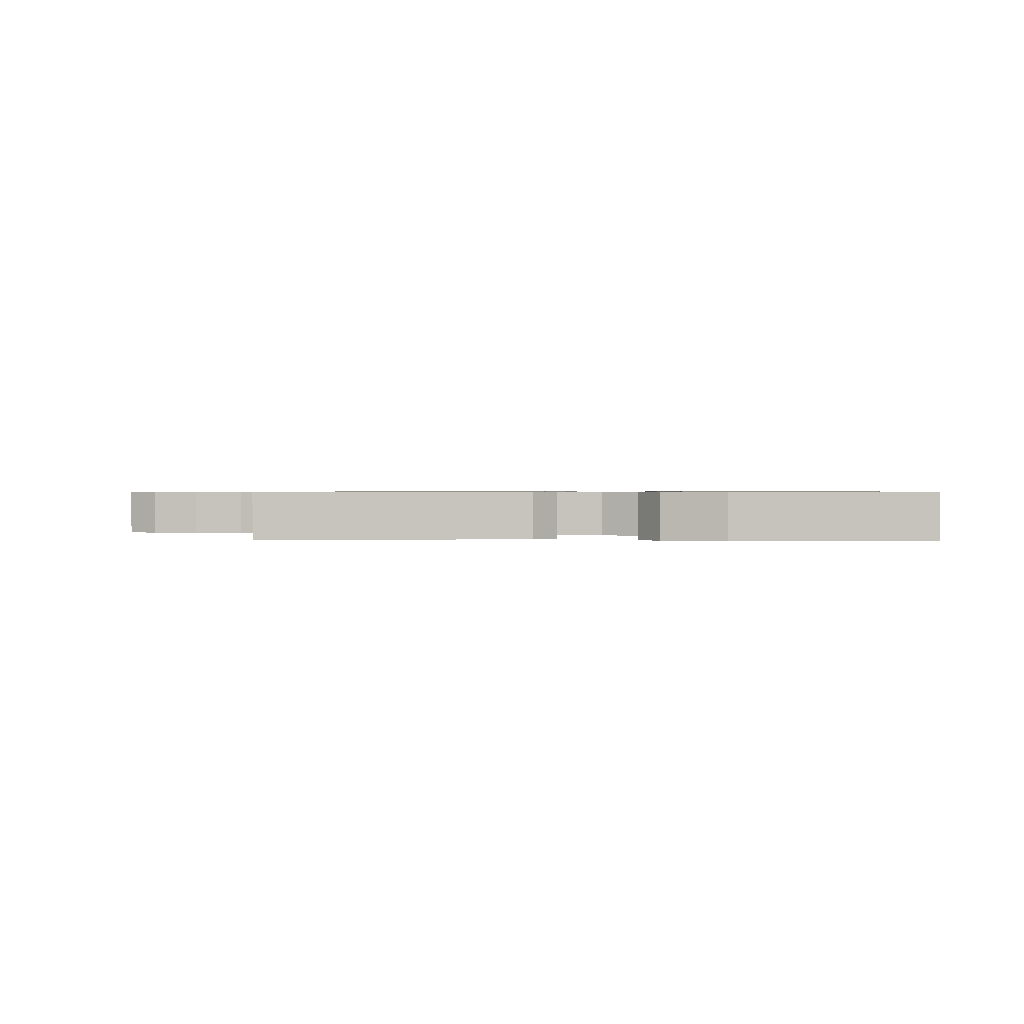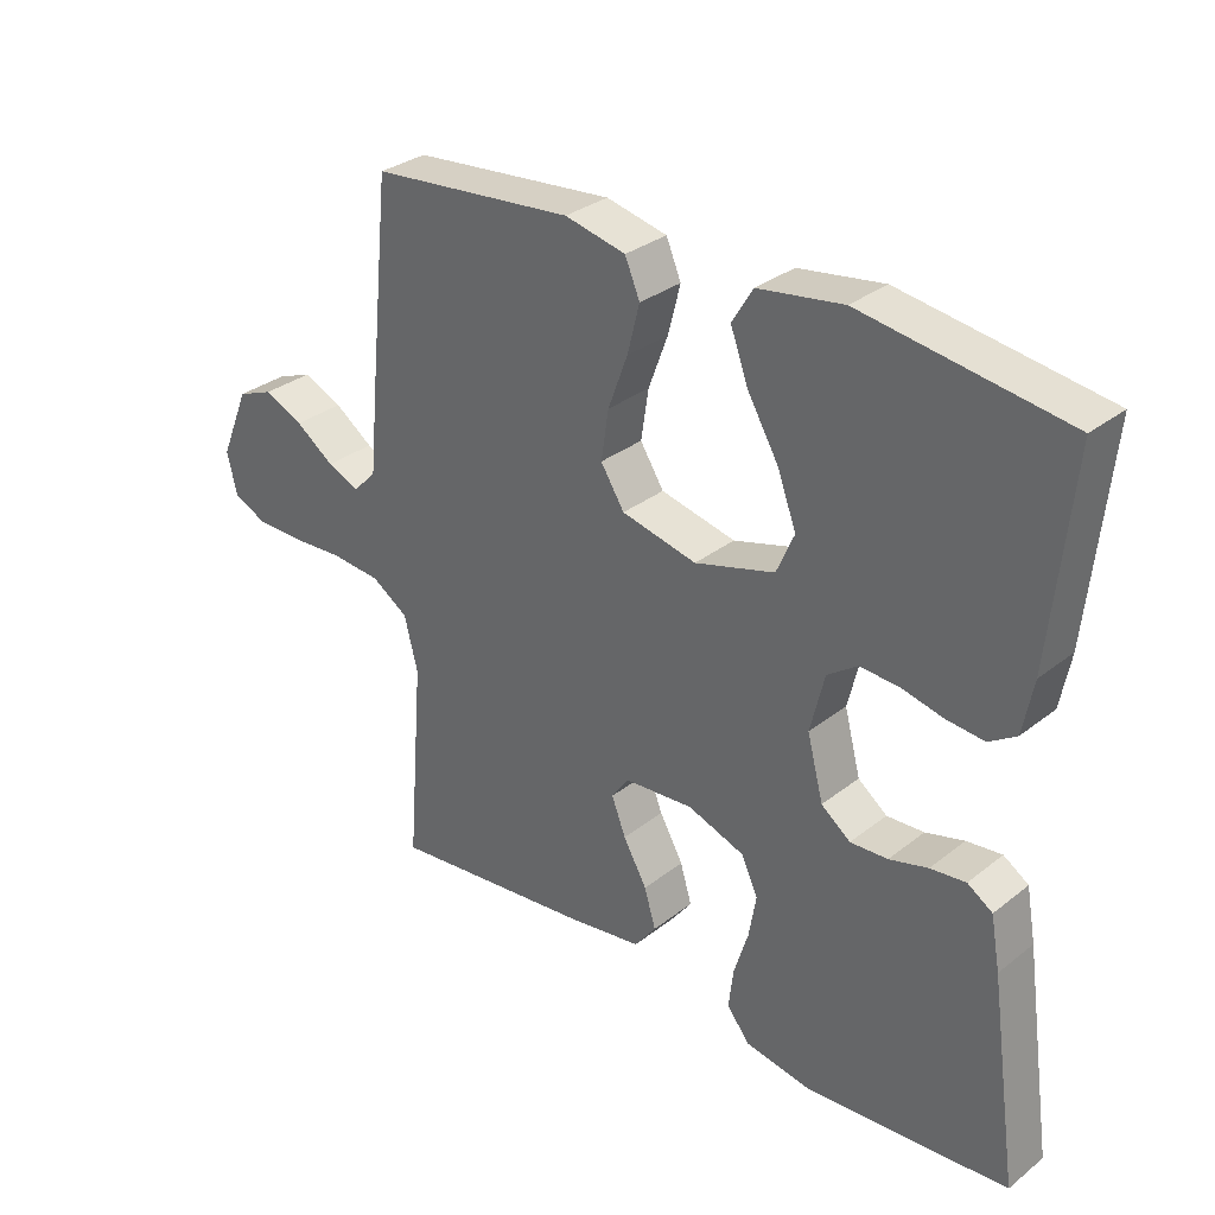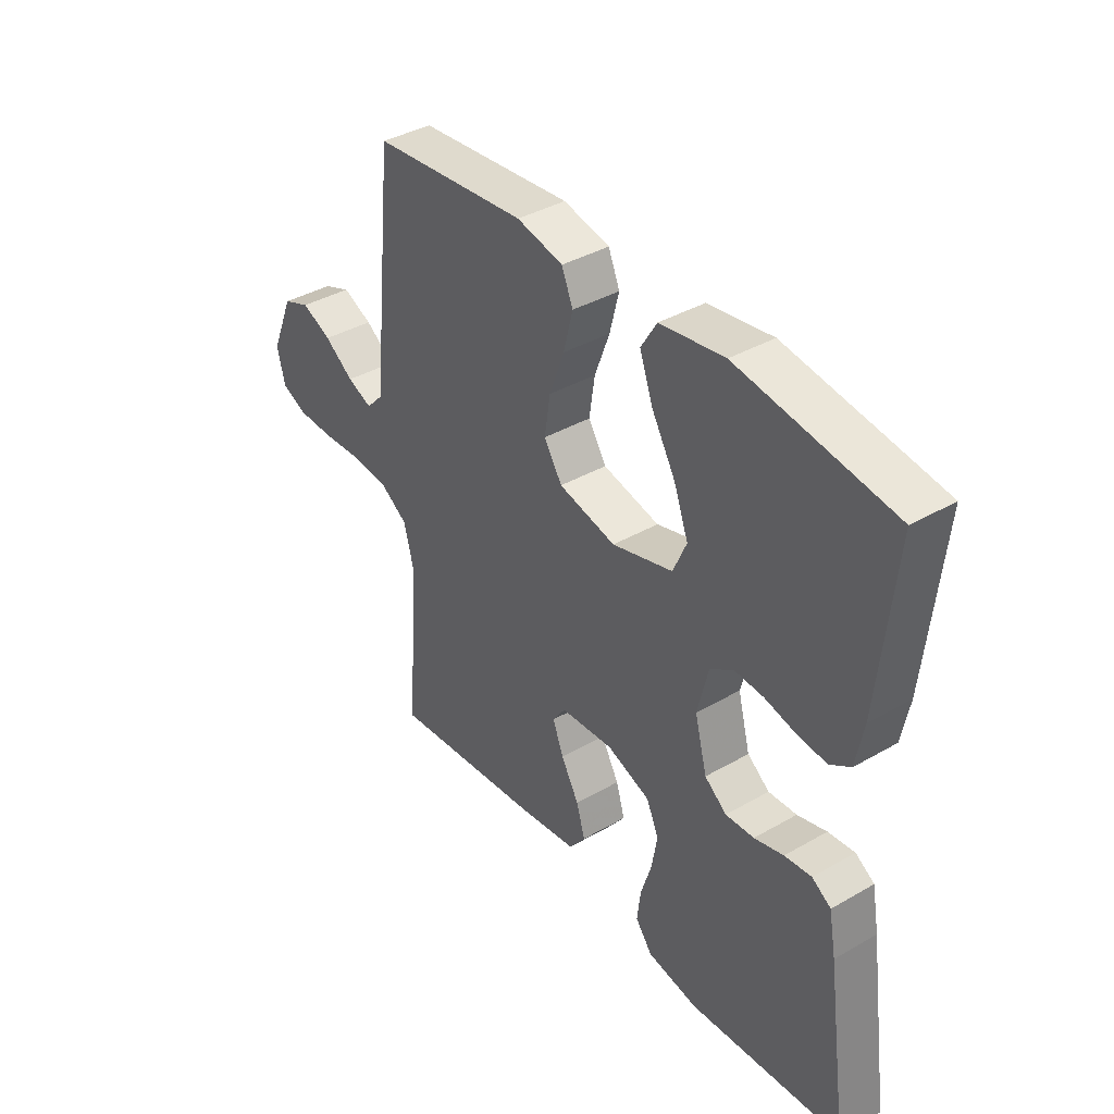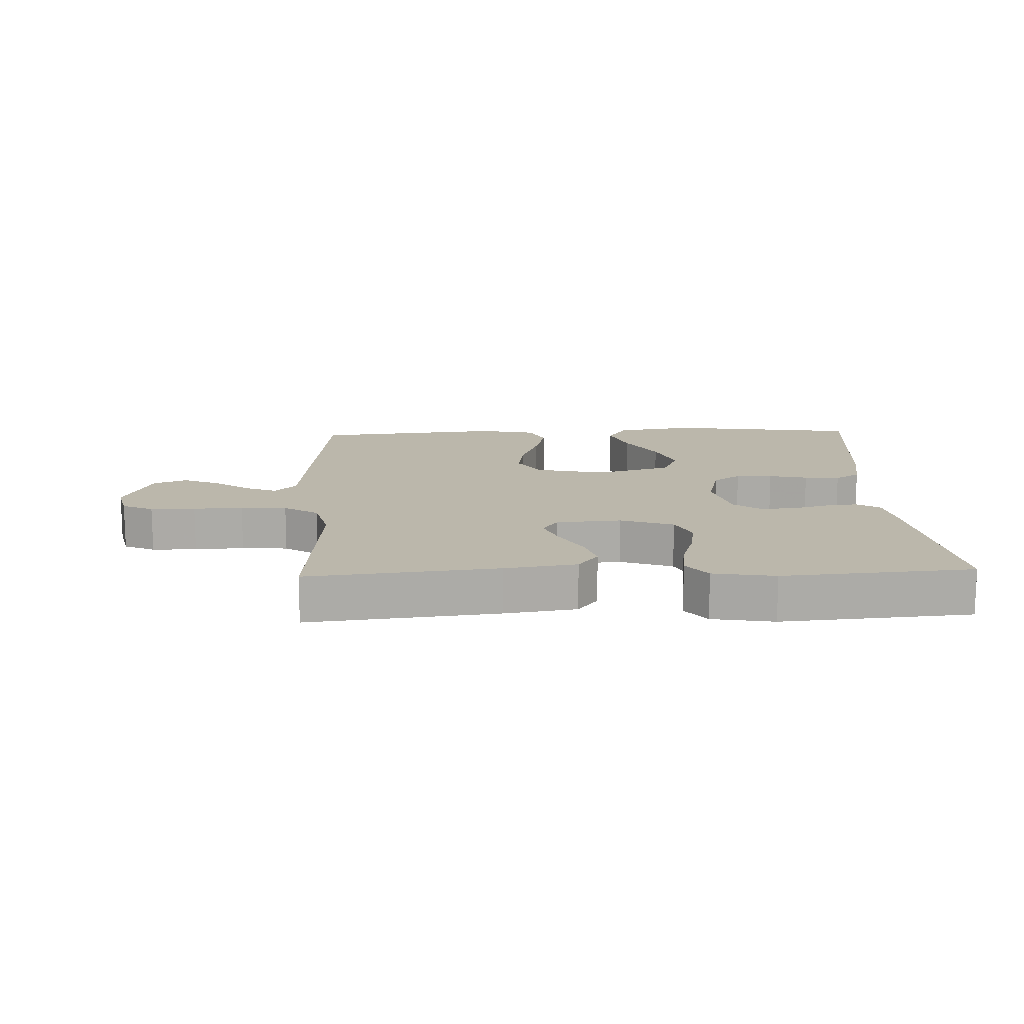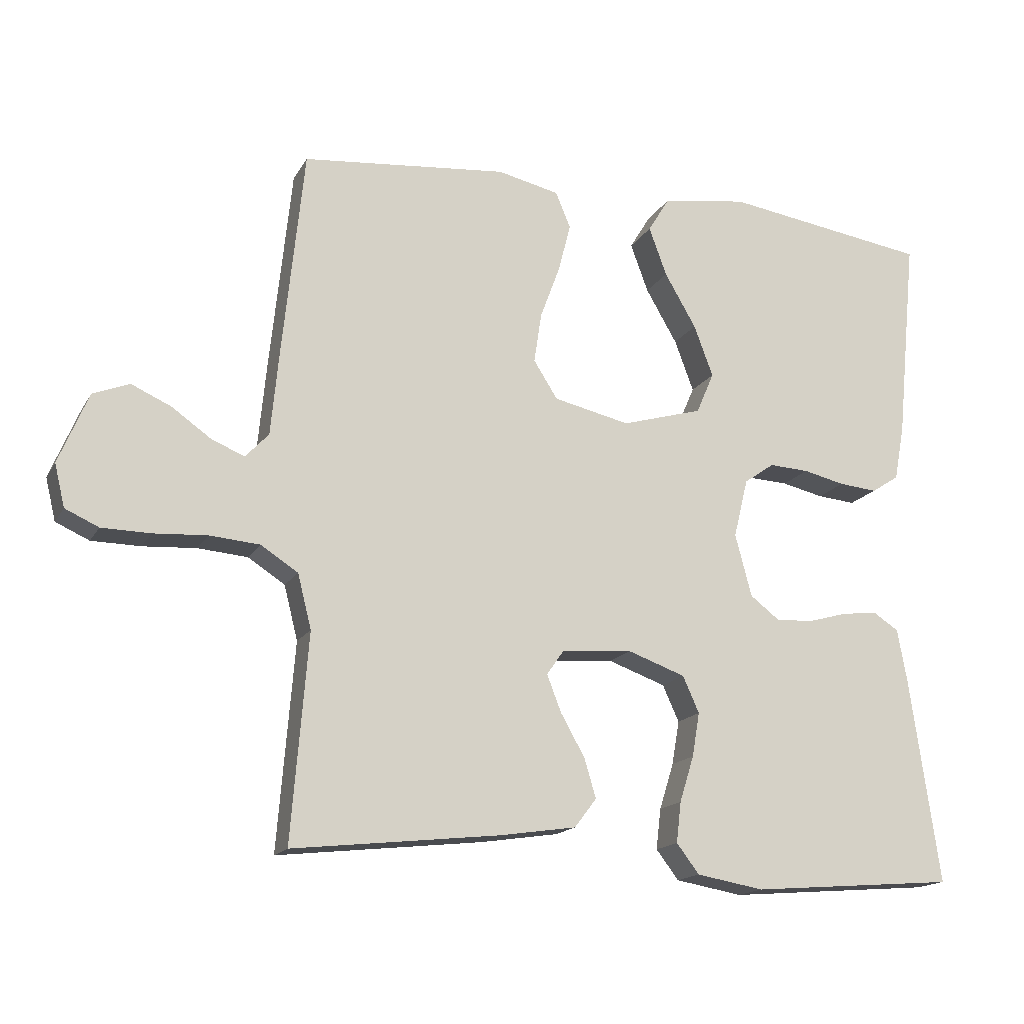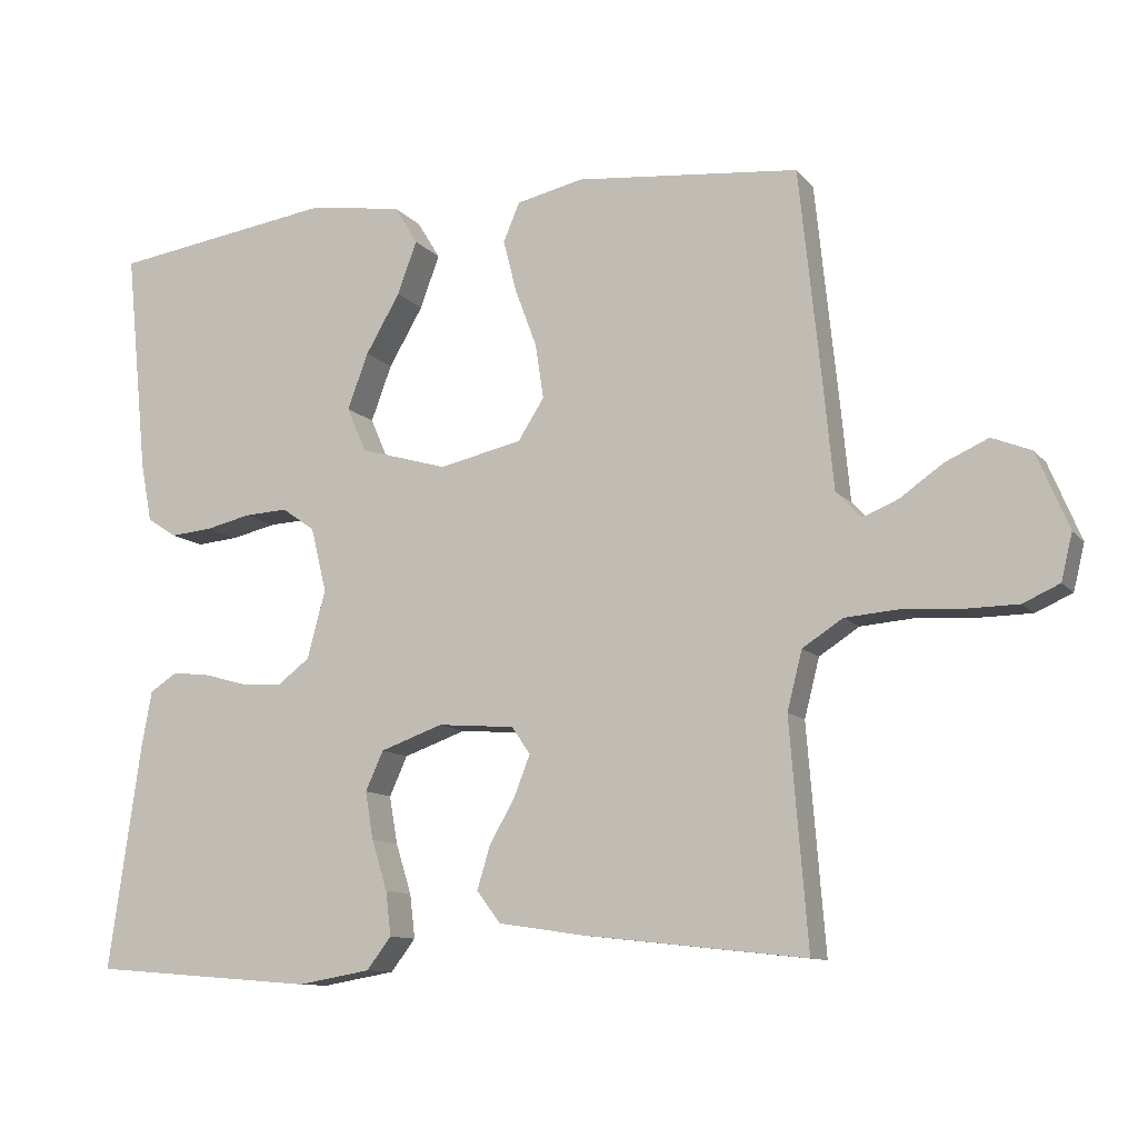
<metadata>
{"format":"obj","ext":"obj","renderer":"f3d","projection":"perspective","resolution":1024,"background":"white","views":[{"elev":0.7,"azim":-173.9,"up":"+Y"},{"elev":31.4,"azim":-137.8,"up":"+Z"},{"elev":38.6,"azim":-126.0,"up":"+Z"},{"elev":14.2,"azim":177.7,"up":"+Y"},{"elev":-16.3,"azim":159.2,"up":"+Z"},{"elev":-10.8,"azim":23.1,"up":"+Z"}]}
</metadata>
<code>
v 0.5 0.07 0.5
v 0.531 0.07 0.2
v 0.543 0.07 0.074
v 0.577 0.07 0.038
v 0.625 0.07 0.058
v 0.682 0.07 0.098
v 0.74 0.07 0.124
v 0.793 0.07 0.103
v 0.836 0.07 0
v 0.821 0.07 -0.062
v 0.772 0.07 -0.084
v 0.701 0.07 -0.085
v 0.623 0.07 -0.08
v 0.55 0.07 -0.086
v 0.496 0.07 -0.121
v 0.476 0.07 -0.2
v 0.5 0.07 -0.5
v 0.2 0.07 -0.467
v 0.087 0.07 -0.45
v 0.055 0.07 -0.408
v 0.072 0.07 -0.351
v 0.107 0.07 -0.289
v 0.128 0.07 -0.235
v 0.103 0.07 -0.199
v 0 0.07 -0.191
v -0.084 0.07 -0.221
v -0.108 0.07 -0.274
v -0.097 0.07 -0.338
v -0.076 0.07 -0.405
v -0.069 0.07 -0.464
v -0.102 0.07 -0.507
v -0.2 0.07 -0.524
v -0.5 0.07 -0.5
v -0.457 0.07 -0.2
v -0.443 0.07 -0.123
v -0.406 0.07 -0.099
v -0.354 0.07 -0.105
v -0.297 0.07 -0.121
v -0.242 0.07 -0.124
v -0.199 0.07 -0.091
v -0.175 0.07 0
v -0.196 0.07 0.086
v -0.24 0.07 0.117
v -0.298 0.07 0.114
v -0.359 0.07 0.1
v -0.415 0.07 0.095
v -0.455 0.07 0.121
v -0.47 0.07 0.2
v -0.5 0.07 0.5
v -0.2 0.07 0.544
v -0.075 0.07 0.525
v -0.044 0.07 0.474
v -0.07 0.07 0.403
v -0.116 0.07 0.324
v -0.144 0.07 0.249
v -0.118 0.07 0.189
v 0 0.07 0.155
v 0.111 0.07 0.18
v 0.146 0.07 0.235
v 0.135 0.07 0.308
v 0.106 0.07 0.386
v 0.088 0.07 0.457
v 0.11 0.07 0.509
v 0.2 0.07 0.529
v 0.5 0 0.5
v 0.531 0 0.2
v 0.543 0 0.074
v 0.577 0 0.038
v 0.625 0 0.058
v 0.682 0 0.098
v 0.74 0 0.124
v 0.793 0 0.103
v 0.836 0 0
v 0.821 0 -0.062
v 0.772 0 -0.084
v 0.701 0 -0.085
v 0.623 0 -0.08
v 0.55 0 -0.086
v 0.496 0 -0.121
v 0.476 0 -0.2
v 0.5 0 -0.5
v 0.2 0 -0.467
v 0.087 0 -0.45
v 0.055 0 -0.408
v 0.072 0 -0.351
v 0.107 0 -0.289
v 0.128 0 -0.235
v 0.103 0 -0.199
v 0 0 -0.191
v -0.084 0 -0.221
v -0.108 0 -0.274
v -0.097 0 -0.338
v -0.076 0 -0.405
v -0.069 0 -0.464
v -0.102 0 -0.507
v -0.2 0 -0.524
v -0.5 0 -0.5
v -0.457 0 -0.2
v -0.443 0 -0.123
v -0.406 0 -0.099
v -0.354 0 -0.105
v -0.297 0 -0.121
v -0.242 0 -0.124
v -0.199 0 -0.091
v -0.175 0 0
v -0.196 0 0.086
v -0.24 0 0.117
v -0.298 0 0.114
v -0.359 0 0.1
v -0.415 0 0.095
v -0.455 0 0.121
v -0.47 0 0.2
v -0.5 0 0.5
v -0.2 0 0.544
v -0.075 0 0.525
v -0.044 0 0.474
v -0.07 0 0.403
v -0.116 0 0.324
v -0.144 0 0.249
v -0.118 0 0.189
v 0 0 0.155
v 0.111 0 0.18
v 0.146 0 0.235
v 0.135 0 0.308
v 0.106 0 0.386
v 0.088 0 0.457
v 0.11 0 0.509
v 0.2 0 0.529
f 60 61 62 63
f 59 60 63 64
f 51 52 53 54
f 51 54 55
f 50 51 55
f 49 50 55
f 48 49 55 56
f 44 45 46 47
f 43 44 47 48
f 35 36 37 38
f 35 38 39
f 34 35 39
f 33 34 39
f 32 33 39 40
f 28 29 30 31
f 27 28 31 32
f 19 20 21 22
f 19 22 23
f 16 17 18 19
f 15 16 19 23
f 14 15 23 24
f 10 11 12 13
f 10 13 14
f 9 10 14
f 5 6 7 8
f 4 5 8 9
f 64 1 2 3
f 59 64 3
f 58 59 3 4
f 57 58 4
f 43 48 56 57
f 42 43 57 4
f 41 42 4 9
f 27 32 40 41
f 26 27 41
f 25 26 41
f 24 25 41
f 9 14 24 41
f 127 126 125 124
f 128 127 124 123
f 118 117 116 115
f 119 118 115
f 119 115 114
f 119 114 113
f 120 119 113 112
f 111 110 109 108
f 112 111 108 107
f 102 101 100 99
f 103 102 99
f 103 99 98
f 103 98 97
f 104 103 97 96
f 95 94 93 92
f 96 95 92 91
f 86 85 84 83
f 87 86 83
f 83 82 81 80
f 87 83 80 79
f 88 87 79 78
f 77 76 75 74
f 78 77 74
f 78 74 73
f 72 71 70 69
f 73 72 69 68
f 67 66 65 128
f 67 128 123
f 68 67 123 122
f 68 122 121
f 121 120 112 107
f 68 121 107 106
f 73 68 106 105
f 105 104 96 91
f 105 91 90
f 105 90 89
f 105 89 88
f 105 88 78 73
f 1 65 66 2
f 2 66 67 3
f 3 67 68 4
f 4 68 69 5
f 5 69 70 6
f 6 70 71 7
f 7 71 72 8
f 8 72 73 9
f 9 73 74 10
f 10 74 75 11
f 11 75 76 12
f 12 76 77 13
f 13 77 78 14
f 14 78 79 15
f 15 79 80 16
f 16 80 81 17
f 17 81 82 18
f 18 82 83 19
f 19 83 84 20
f 20 84 85 21
f 21 85 86 22
f 22 86 87 23
f 23 87 88 24
f 24 88 89 25
f 25 89 90 26
f 26 90 91 27
f 27 91 92 28
f 28 92 93 29
f 29 93 94 30
f 30 94 95 31
f 31 95 96 32
f 32 96 97 33
f 33 97 98 34
f 34 98 99 35
f 35 99 100 36
f 36 100 101 37
f 37 101 102 38
f 38 102 103 39
f 39 103 104 40
f 40 104 105 41
f 41 105 106 42
f 42 106 107 43
f 43 107 108 44
f 44 108 109 45
f 45 109 110 46
f 46 110 111 47
f 47 111 112 48
f 48 112 113 49
f 49 113 114 50
f 50 114 115 51
f 51 115 116 52
f 52 116 117 53
f 53 117 118 54
f 54 118 119 55
f 55 119 120 56
f 56 120 121 57
f 57 121 122 58
f 58 122 123 59
f 59 123 124 60
f 60 124 125 61
f 61 125 126 62
f 62 126 127 63
f 63 127 128 64
f 64 128 65 1

</code>
